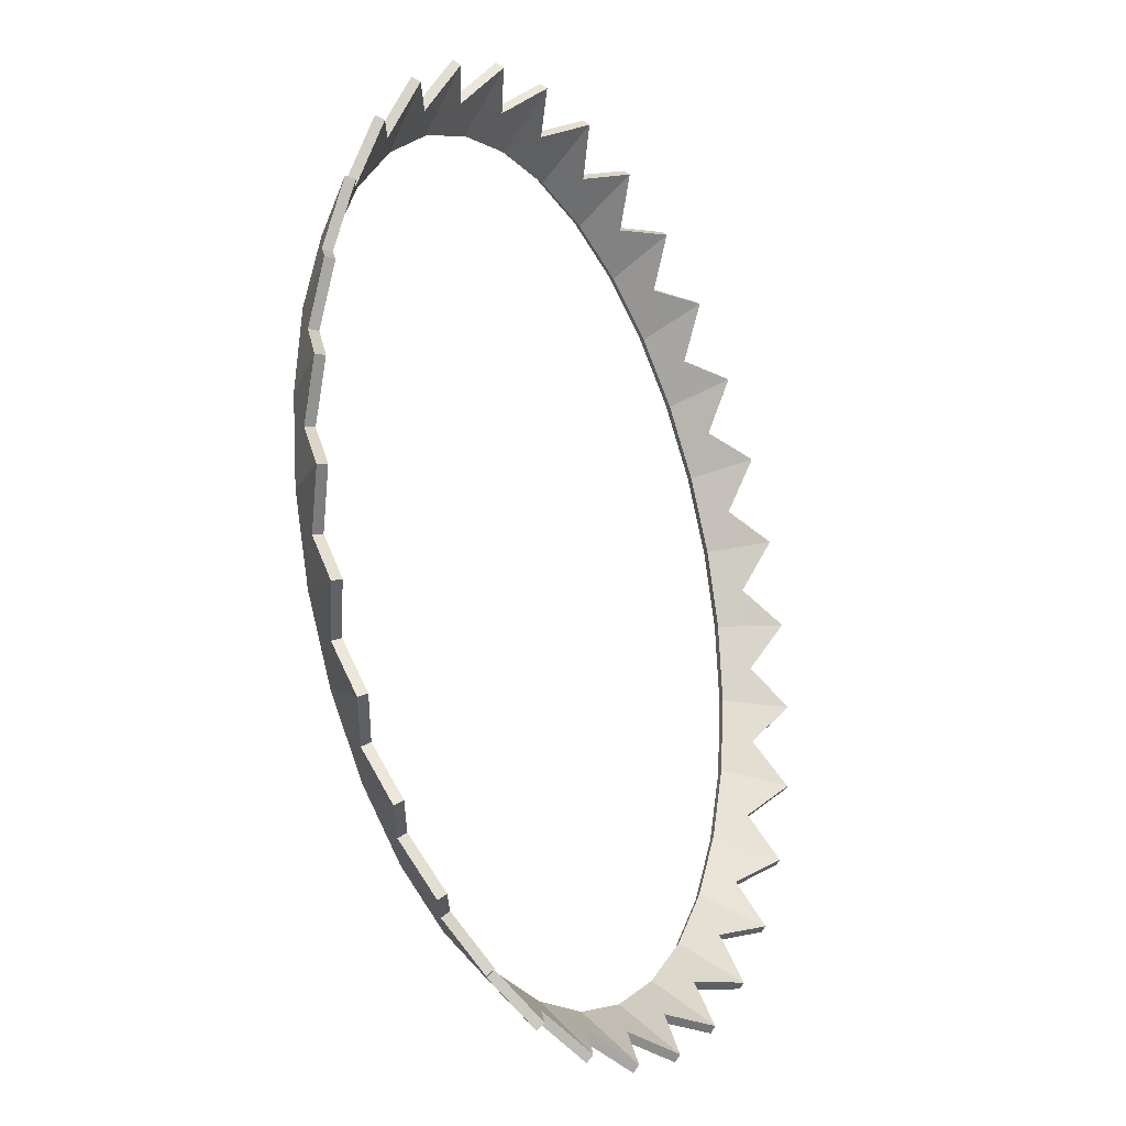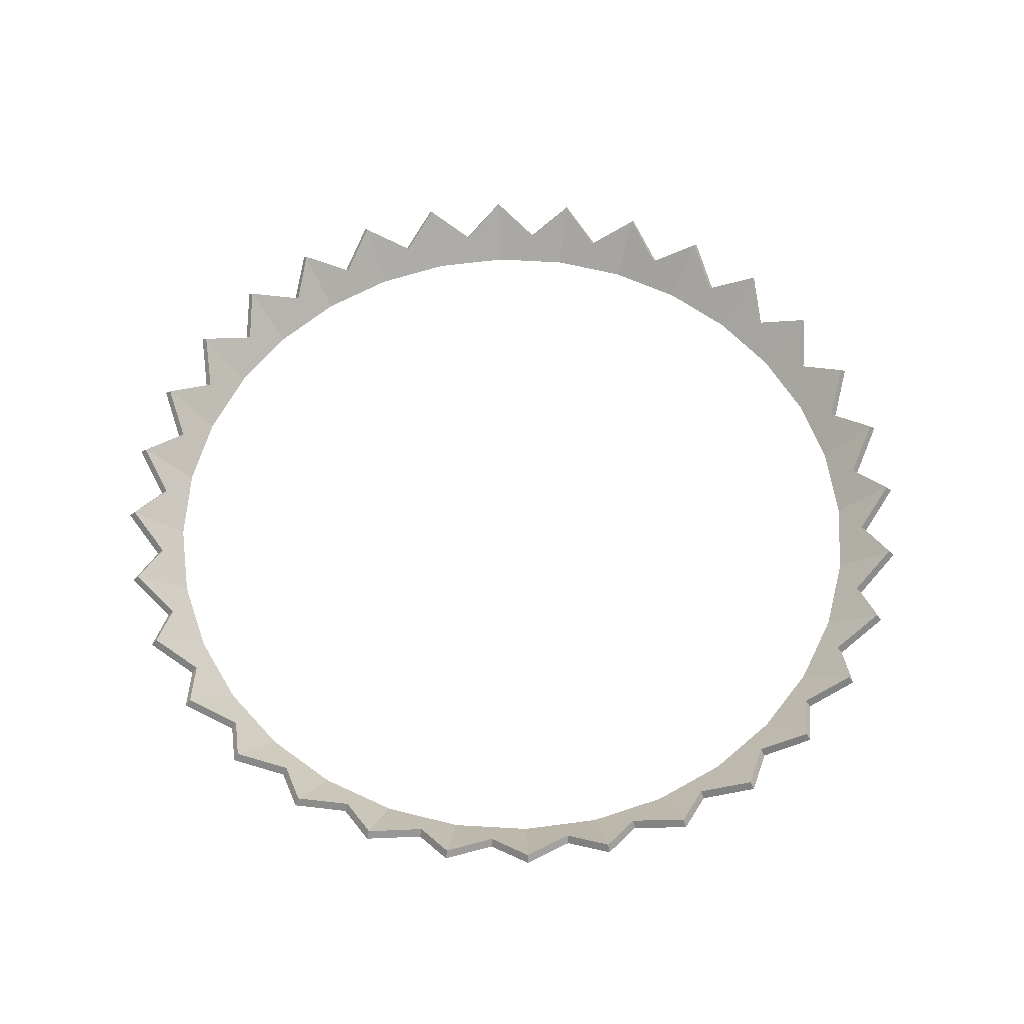
<metadata>
{"format":"obj","ext":"obj","renderer":"f3d","projection":"perspective","resolution":1024,"background":"white","views":[{"elev":-22.6,"azim":117.3,"up":"+Z"},{"elev":59.4,"azim":20.3,"up":"+Y"}]}
</metadata>
<code>
o Circle.001
v -1.8 0.2 0
v 1.663 0.2 -0.6888
v 0 0 -1.6
v -0.3121 0 -1.569
v -0.6123 0 -1.478
v -0.8889 0 -1.33
v -1.131 0 -1.131
v -1.33 0 -0.8889
v -1.478 0 -0.6123
v -1.569 0 -0.3121
v -1.6 0 0
v -1.569 0 0.3121
v -1.478 0 0.6123
v -1.33 0 0.8889
v -1.131 0 1.131
v -0.8889 0 1.33
v -0.6123 0 1.478
v -0.3121 0 1.569
v 0 0 1.6
v 0.3121 0 1.569
v 0.6123 0 1.478
v 0.8889 0 1.33
v 1.131 0 1.131
v 1.33 0 0.8889
v 1.478 0 0.6123
v 1.569 0 0.3121
v 1.6 0 0
v 1.569 0 -0.3121
v 1.478 0 -0.6123
v 1.33 0 -0.8889
v 1.131 0 -1.131
v 0.8889 0 -1.33
v 0.6123 0 -1.478
v 0.3121 0 -1.569
v -0.3302 0.09236 -1.66
v -0.6476 0.09236 -1.564
v -0.9402 0.09236 -1.407
v -1.197 0.09236 -1.197
v -1.407 0.09236 -0.9402
v -1.564 0.09236 -0.6476
v -1.66 0.09236 -0.3302
v -1.692 0.09236 0
v -1.66 0.09236 0.3302
v -1.564 0.09236 0.6476
v -1.407 0.09236 0.9402
v -1.197 0.09236 1.197
v -0.9402 0.09236 1.407
v -0.6476 0.09236 1.564
v -0.3302 0.09236 1.66
v 0 0.09236 1.692
v 0.3302 0.09236 1.66
v 0.6476 0.09236 1.564
v 0.9402 0.09236 1.407
v 1.197 0.09236 1.197
v 1.407 0.09236 0.9402
v 1.564 0.09236 0.6476
v 1.66 0.09236 0.3302
v 1.692 0.09236 0
v 1.66 0.09236 -0.3302
v 1.564 0.09236 -0.6476
v 1.407 0.09236 -0.9402
v 1.197 0.09236 -1.197
v 0.9402 0.09236 -1.407
v 0.6476 0.09236 -1.564
v 0.3302 0.09236 -1.66
v 0 0.09236 -1.692
v -0.4838 0.09236 -1.613
v 1.483 0.09236 -0.7979
v -0.7916 0.09236 1.487
v 1.609 0.09236 -0.4992
v -1.077 0.09236 1.295
v 1.676 0.09236 -0.1666
v -1.305 0.09236 1.064
v 1.676 0.09236 0.167
v -1.492 0.09236 0.7821
v 1.615 0.09236 0.4792
v -1.616 0.09236 0.4744
v 1.492 0.09236 0.7824
v -1.678 0.09236 0.1487
v 1.299 0.09236 1.072
v -1.676 0.09236 -0.1688
v -0.1696 0.09236 -1.676
v 1.059 0.09236 1.31
v -1.608 0.09236 -0.5025
v 0.1662 0.09236 -1.676
v 0.8079 0.09236 1.478
v -1.475 0.09236 -0.8135
v 0.4931 0.09236 -1.61
v 0.5002 0.09236 1.608
v -1.302 0.09236 -1.068
v 0.7904 0.09236 -1.487
v 0.1906 0.09236 1.674
v -1.061 0.09236 -1.308
v 1.066 0.09236 -1.304
v -0.1622 0.09236 1.676
v -0.794 0.09236 -1.485
v 1.295 0.09236 -1.077
v -0.4874 0.09236 1.612
v -0.1696 0.09236 -1.676
v -0.1696 0.09236 -1.676
v 0 0.09236 -1.692
v 0.1662 0.09236 -1.676
v 0.1662 0.09236 -1.676
v 0.3302 0.09236 -1.66
v 0.4931 0.09236 -1.61
v 0.4931 0.09236 -1.61
v 0.6476 0.09236 -1.564
v 0.7904 0.09236 -1.487
v 0.7904 0.09236 -1.487
v 0.9402 0.09236 -1.407
v 1.066 0.09236 -1.304
v 1.066 0.09236 -1.304
v 1.197 0.09236 -1.197
v 1.295 0.09236 -1.077
v 1.295 0.09236 -1.077
v 1.407 0.09236 -0.9402
v 1.483 0.09236 -0.7979
v 1.483 0.09236 -0.7979
v 1.564 0.09236 -0.6476
v 1.609 0.09236 -0.4992
v 1.609 0.09236 -0.4992
v 1.66 0.09236 -0.3302
v 1.676 0.09236 -0.1666
v 1.676 0.09236 -0.1666
v 1.692 0.09236 0
v 1.676 0.09236 0.167
v 1.676 0.09236 0.167
v 1.66 0.09236 0.3302
v 1.615 0.09236 0.4792
v 1.615 0.09236 0.4792
v 1.564 0.09236 0.6476
v 1.492 0.09236 0.7824
v 1.492 0.09236 0.7824
v 1.407 0.09236 0.9402
v 1.299 0.09236 1.072
v 1.299 0.09236 1.072
v 1.197 0.09236 1.197
v 1.059 0.09236 1.31
v 1.059 0.09236 1.31
v 0.9402 0.09236 1.407
v 0.8079 0.09236 1.478
v 0.8079 0.09236 1.478
v 0.6476 0.09236 1.564
v 0.5002 0.09236 1.608
v 0.5002 0.09236 1.608
v 0.3302 0.09236 1.66
v 0.1906 0.09236 1.674
v 0.1906 0.09236 1.674
v 0 0.09236 1.692
v -0.1622 0.09236 1.676
v -0.1622 0.09236 1.676
v -0.3302 0.09236 1.66
v -0.4874 0.09236 1.612
v -0.4874 0.09236 1.612
v -0.6476 0.09236 1.564
v -0.7916 0.09236 1.487
v -0.7916 0.09236 1.487
v -0.9402 0.09236 1.407
v -1.077 0.09236 1.295
v -1.077 0.09236 1.295
v -1.197 0.09236 1.197
v -1.305 0.09236 1.064
v -1.305 0.09236 1.064
v -1.407 0.09236 0.9402
v -1.492 0.09236 0.7821
v -1.492 0.09236 0.7821
v -1.564 0.09236 0.6476
v -1.616 0.09236 0.4744
v -1.616 0.09236 0.4744
v -1.66 0.09236 0.3302
v -1.678 0.09236 0.1487
v -1.678 0.09236 0.1487
v -1.692 0.09236 0
v -1.676 0.09236 -0.1688
v -1.676 0.09236 -0.1688
v -1.66 0.09236 -0.3302
v -1.608 0.09236 -0.5025
v -1.608 0.09236 -0.5025
v -1.564 0.09236 -0.6476
v -1.475 0.09236 -0.8135
v -1.475 0.09236 -0.8135
v -1.407 0.09236 -0.9402
v -1.302 0.09236 -1.068
v -1.302 0.09236 -1.068
v -1.197 0.09236 -1.197
v -1.061 0.09236 -1.308
v -1.061 0.09236 -1.308
v -0.9402 0.09236 -1.407
v -0.794 0.09236 -1.485
v -0.794 0.09236 -1.485
v -0.6476 0.09236 -1.564
v -0.4838 0.09236 -1.613
v -0.4838 0.09236 -1.613
v -0.3302 0.09236 -1.66
v 1.497 0.2 -1
v -1.765 0.2 0.3512
v 1.273 0.2 -1.273
v -1.663 0.2 0.6888
v 1 0.2 -1.497
v -1.497 0.2 1
v 0.6888 0.2 -1.663
v -1.273 0.2 1.273
v 0.3512 0.2 -1.765
v -1 0.2 1.497
v 0 0.2 -1.8
v -0.6888 0.2 1.663
v -0.3512 0.2 -1.765
v -0.3512 0.2 1.765
v 0 0.2 1.8
v 0.3512 0.2 1.765
v 0.6888 0.2 1.663
v 1 0.2 1.497
v 1.273 0.2 1.273
v -0.6888 0.2 -1.663
v 1.497 0.2 1
v -1 0.2 -1.497
v 1.663 0.2 0.6888
v -1.273 0.2 -1.273
v 1.765 0.2 0.3512
v -1.497 0.2 -1
v 1.8 0.2 0
v -1.663 0.2 -0.6888
v 1.765 0.2 -0.3512
v -1.765 0.2 -0.3512
v -1.775 0.2255 9.6e-05
v 1.639 0.2255 -0.679
v 0 0.02546 -1.575
v -0.3072 0.02546 -1.544
v -0.6026 0.02546 -1.455
v -0.8748 0.02546 -1.309
v -1.113 0.02546 -1.113
v -1.309 0.02546 -0.8748
v -1.455 0.02546 -0.6026
v -1.544 0.02546 -0.3072
v -1.575 0.02546 0
v -1.544 0.02546 0.3072
v -1.455 0.02546 0.6026
v -1.309 0.02546 0.8748
v -1.113 0.02546 1.113
v -0.8748 0.02546 1.309
v -0.6026 0.02546 1.455
v -0.3072 0.02546 1.544
v 0 0.02546 1.575
v 0.3072 0.02546 1.544
v 0.6026 0.02546 1.455
v 0.8748 0.02546 1.309
v 1.113 0.02546 1.113
v 1.309 0.02546 0.8748
v 1.455 0.02546 0.6026
v 1.544 0.02546 0.3072
v 1.575 0.02546 0
v 1.544 0.02546 -0.3072
v 1.455 0.02546 -0.6026
v 1.309 0.02546 -0.8748
v 1.113 0.02546 -1.113
v 0.8748 0.02546 -1.309
v 0.6026 0.02546 -1.455
v 0.3072 0.02546 -1.544
v -0.3252 0.1178 -1.635
v -0.6379 0.1178 -1.54
v -0.9261 0.1178 -1.386
v -1.179 0.1178 -1.179
v -1.386 0.1178 -0.9261
v -1.54 0.1178 -0.6379
v -1.635 0.1178 -0.3252
v -1.667 0.1178 0
v -1.635 0.1178 0.3252
v -1.54 0.1178 0.6379
v -1.386 0.1178 0.9261
v -1.179 0.1178 1.179
v -0.9261 0.1178 1.386
v -0.6379 0.1178 1.54
v -0.3252 0.1178 1.635
v 0 0.1178 1.667
v 0.3252 0.1178 1.635
v 0.6379 0.1178 1.54
v 0.9261 0.1178 1.386
v 1.179 0.1178 1.179
v 1.386 0.1178 0.9261
v 1.54 0.1178 0.6379
v 1.635 0.1178 0.3252
v 1.667 0.1178 -0
v 1.635 0.1178 -0.3252
v 1.54 0.1178 -0.6379
v 1.386 0.1178 -0.9261
v 1.179 0.1178 -1.179
v 0.9261 0.1178 -1.386
v 0.6379 0.1178 -1.54
v 0.3252 0.1178 -1.635
v 0 0.1178 -1.667
v -0.4764 0.1178 -1.589
v 1.461 0.1178 -0.7859
v -0.7796 0.1178 1.464
v 1.584 0.1178 -0.4918
v -1.06 0.1178 1.275
v 1.651 0.1178 -0.1641
v -1.286 0.1178 1.048
v 1.651 0.1178 0.1645
v -1.469 0.1178 0.7701
v 1.59 0.1178 0.4718
v -1.592 0.1178 0.467
v 1.469 0.1178 0.7703
v -1.652 0.1178 0.1462
v 1.28 0.1178 1.055
v -1.65 0.1178 -0.1662
v -0.1671 0.1178 -1.65
v 1.042 0.1178 1.29
v -1.583 0.1178 -0.4951
v 0.1637 0.1178 -1.651
v 0.7959 0.1178 1.455
v -1.452 0.1178 -0.8015
v 0.4857 0.1178 -1.586
v 0.4928 0.1178 1.584
v -1.282 0.1178 -1.052
v 0.7784 0.1178 -1.465
v 0.1881 0.1178 1.648
v -1.045 0.1178 -1.288
v 1.05 0.1178 -1.284
v -0.1597 0.1178 1.651
v -0.782 0.1178 -1.463
v 1.275 0.1178 -1.061
v -0.48 0.1178 1.588
v -0.1671 0.1178 -1.65
v -0.1671 0.1178 -1.65
v -0 0.1178 -1.667
v 0.1637 0.1178 -1.651
v 0.1637 0.1178 -1.651
v 0.3252 0.1178 -1.635
v 0.4857 0.1178 -1.586
v 0.4857 0.1178 -1.586
v 0.6379 0.1178 -1.54
v 0.7784 0.1178 -1.465
v 0.7784 0.1178 -1.465
v 0.9261 0.1178 -1.386
v 1.05 0.1178 -1.284
v 1.05 0.1178 -1.284
v 1.179 0.1178 -1.179
v 1.275 0.1178 -1.061
v 1.275 0.1178 -1.061
v 1.386 0.1178 -0.9261
v 1.461 0.1178 -0.7859
v 1.461 0.1178 -0.7859
v 1.54 0.1178 -0.6379
v 1.584 0.1178 -0.4918
v 1.584 0.1178 -0.4918
v 1.635 0.1178 -0.3252
v 1.651 0.1178 -0.1641
v 1.651 0.1178 -0.1641
v 1.667 0.1178 0
v 1.651 0.1178 0.1645
v 1.651 0.1178 0.1645
v 1.635 0.1178 0.3252
v 1.59 0.1178 0.4718
v 1.59 0.1178 0.4718
v 1.54 0.1178 0.6379
v 1.469 0.1178 0.7703
v 1.469 0.1178 0.7703
v 1.386 0.1178 0.9261
v 1.28 0.1178 1.055
v 1.28 0.1178 1.055
v 1.179 0.1178 1.179
v 1.042 0.1178 1.29
v 1.042 0.1178 1.29
v 0.9261 0.1178 1.386
v 0.7959 0.1178 1.455
v 0.7959 0.1178 1.455
v 0.6379 0.1178 1.54
v 0.4928 0.1178 1.584
v 0.4928 0.1178 1.584
v 0.3252 0.1178 1.635
v 0.1881 0.1178 1.648
v 0.1881 0.1178 1.648
v 0 0.1178 1.667
v -0.1597 0.1178 1.651
v -0.1597 0.1178 1.651
v -0.3252 0.1178 1.635
v -0.48 0.1178 1.588
v -0.48 0.1178 1.588
v -0.6379 0.1178 1.54
v -0.7796 0.1178 1.464
v -0.7796 0.1178 1.464
v -0.9261 0.1178 1.386
v -1.06 0.1178 1.275
v -1.06 0.1178 1.275
v -1.179 0.1178 1.179
v -1.286 0.1178 1.048
v -1.286 0.1178 1.048
v -1.386 0.1178 0.9261
v -1.469 0.1178 0.7701
v -1.469 0.1178 0.7701
v -1.54 0.1178 0.6379
v -1.592 0.1178 0.467
v -1.592 0.1178 0.467
v -1.635 0.1178 0.3252
v -1.652 0.1178 0.1462
v -1.652 0.1178 0.1462
v -1.667 0.1178 -0
v -1.65 0.1178 -0.1662
v -1.65 0.1178 -0.1662
v -1.635 0.1178 -0.3252
v -1.583 0.1178 -0.4951
v -1.583 0.1178 -0.4951
v -1.54 0.1178 -0.6379
v -1.452 0.1178 -0.8015
v -1.452 0.1178 -0.8015
v -1.386 0.1178 -0.9261
v -1.282 0.1178 -1.052
v -1.282 0.1178 -1.052
v -1.179 0.1178 -1.179
v -1.045 0.1178 -1.288
v -1.045 0.1178 -1.288
v -0.9261 0.1178 -1.386
v -0.782 0.1178 -1.463
v -0.782 0.1178 -1.463
v -0.6379 0.1178 -1.54
v -0.4764 0.1178 -1.589
v -0.4764 0.1178 -1.589
v -0.3252 0.1178 -1.635
v 1.476 0.2255 -0.9858
v -1.74 0.2255 0.3463
v 1.255 0.2255 -1.255
v -1.639 0.2255 0.6792
v 0.9859 0.2255 -1.475
v -1.475 0.2255 0.986
v 0.6791 0.2255 -1.639
v -1.255 0.2255 1.255
v 0.3462 0.2255 -1.74
v -0.9859 0.2255 1.475
v 1.5e-05 0.2255 -1.775
v -0.6791 0.2255 1.639
v -0.3462 0.2255 -1.74
v -0.3462 0.2255 1.74
v -0.000114 0.2255 1.775
v 0.346 0.2255 1.74
v 0.679 0.2255 1.64
v 0.9859 0.2255 1.475
v 1.255 0.2255 1.255
v -0.6791 0.2255 -1.639
v 1.475 0.2255 0.9859
v -0.9859 0.2255 -1.475
v 1.639 0.2255 0.6792
v -1.255 0.2255 -1.255
v 1.74 0.2255 0.3462
v -1.476 0.2255 -0.9858
v 1.775 0.2255 -2e-06
v -1.64 0.2255 -0.6789
v 1.74 0.2255 -0.3461
v -1.74 0.2255 -0.3461
f 194 193 207
f 191 190 214
f 188 187 216
f 185 184 218
f 182 181 220
f 179 178 222
f 176 175 224
f 173 172 1
f 170 169 196
f 167 166 198
f 164 163 200
f 161 160 202
f 158 157 204
f 155 154 206
f 152 151 208
f 149 148 209
f 146 145 210
f 143 142 211
f 140 139 212
f 137 136 213
f 134 133 215
f 131 130 217
f 128 127 219
f 125 124 221
f 122 121 223
f 119 118 2
f 116 115 195
f 113 112 197
f 110 109 199
f 107 106 201
f 104 103 203
f 101 100 205
f 3 4 35 99 66
f 34 3 66 102 65
f 33 34 65 105 64
f 32 33 64 108 63
f 31 32 63 111 62
f 30 31 62 114 61
f 29 30 61 117 60
f 28 29 60 120 59
f 27 28 59 123 58
f 26 27 58 126 57
f 25 26 57 129 56
f 24 25 56 132 55
f 23 24 55 135 54
f 22 23 54 138 53
f 21 22 53 141 52
f 20 21 52 144 51
f 19 20 51 147 50
f 18 19 50 150 49
f 17 18 49 153 48
f 16 17 48 156 47
f 15 16 47 159 46
f 14 15 46 162 45
f 13 14 45 165 44
f 12 13 44 168 43
f 11 12 43 171 42
f 10 11 42 174 41
f 9 10 41 177 40
f 8 9 40 180 39
f 7 8 39 183 38
f 6 7 38 186 37
f 5 6 37 189 36
f 4 5 36 192 35
f 195 68 116
f 196 79 170
f 197 97 113
f 198 77 167
f 199 94 110
f 200 75 164
f 201 91 107
f 202 73 161
f 203 88 104
f 204 71 158
f 205 85 101
f 206 69 155
f 207 82 194
f 208 98 152
f 209 95 149
f 210 92 146
f 211 89 143
f 212 86 140
f 213 83 137
f 214 67 191
f 215 80 134
f 216 96 188
f 217 78 131
f 218 93 185
f 219 76 128
f 220 90 182
f 221 74 125
f 222 87 179
f 223 72 122
f 224 84 176
f 2 70 119
f 1 81 173
f 418 431 417
f 415 438 414
f 412 440 411
f 409 442 408
f 406 444 405
f 403 446 402
f 400 448 399
f 397 225 396
f 394 420 393
f 391 422 390
f 388 424 387
f 385 426 384
f 382 428 381
f 379 430 378
f 376 432 375
f 373 433 372
f 370 434 369
f 367 435 366
f 364 436 363
f 361 437 360
f 358 439 357
f 355 441 354
f 352 443 351
f 349 445 348
f 346 447 345
f 343 226 342
f 340 419 339
f 337 421 336
f 334 423 333
f 331 425 330
f 328 427 327
f 325 429 324
f 227 290 323 259 228
f 258 289 326 290 227
f 257 288 329 289 258
f 256 287 332 288 257
f 255 286 335 287 256
f 254 285 338 286 255
f 253 284 341 285 254
f 252 283 344 284 253
f 251 282 347 283 252
f 250 281 350 282 251
f 249 280 353 281 250
f 248 279 356 280 249
f 247 278 359 279 248
f 246 277 362 278 247
f 245 276 365 277 246
f 244 275 368 276 245
f 243 274 371 275 244
f 242 273 374 274 243
f 241 272 377 273 242
f 240 271 380 272 241
f 239 270 383 271 240
f 238 269 386 270 239
f 237 268 389 269 238
f 236 267 392 268 237
f 235 266 395 267 236
f 234 265 398 266 235
f 233 264 401 265 234
f 232 263 404 264 233
f 231 262 407 263 232
f 230 261 410 262 231
f 229 260 413 261 230
f 228 259 416 260 229
f 419 340 292
f 420 394 303
f 421 337 321
f 422 391 301
f 423 334 318
f 424 388 299
f 425 331 315
f 426 385 297
f 427 328 312
f 428 382 295
f 429 325 309
f 430 379 293
f 431 418 306
f 432 376 322
f 433 373 319
f 434 370 316
f 435 367 313
f 436 364 310
f 437 361 307
f 438 415 291
f 439 358 304
f 440 412 320
f 441 355 302
f 442 409 317
f 443 352 300
f 444 406 314
f 445 349 298
f 446 403 311
f 447 346 296
f 448 400 308
f 226 343 294
f 225 397 305
f 4 3 227 228
f 5 4 228 229
f 6 5 229 230
f 7 6 230 231
f 8 7 231 232
f 9 8 232 233
f 10 9 233 234
f 11 10 234 235
f 12 11 235 236
f 13 12 236 237
f 14 13 237 238
f 15 14 238 239
f 16 15 239 240
f 17 16 240 241
f 18 17 241 242
f 19 18 242 243
f 20 19 243 244
f 21 20 244 245
f 22 21 245 246
f 23 22 246 247
f 24 23 247 248
f 25 24 248 249
f 26 25 249 250
f 27 26 250 251
f 28 27 251 252
f 29 28 252 253
f 30 29 253 254
f 31 30 254 255
f 32 31 255 256
f 33 32 256 257
f 34 33 257 258
f 3 34 258 227
f 66 99 323 290
f 65 102 326 289
f 64 105 329 288
f 63 108 332 287
f 62 111 335 286
f 61 114 338 285
f 60 117 341 284
f 59 120 344 283
f 58 123 347 282
f 57 126 350 281
f 56 129 353 280
f 55 132 356 279
f 54 135 359 278
f 53 138 362 277
f 52 141 365 276
f 51 144 368 275
f 50 147 371 274
f 49 150 374 273
f 48 153 377 272
f 47 156 380 271
f 46 159 383 270
f 45 162 386 269
f 44 165 389 268
f 43 168 392 267
f 42 171 395 266
f 41 174 398 265
f 40 177 401 264
f 39 180 404 263
f 38 183 407 262
f 37 186 410 261
f 36 189 413 260
f 35 192 416 259
f 192 36 260 416
f 117 61 285 341
f 156 48 272 380
f 120 60 284 344
f 159 47 271 383
f 123 59 283 347
f 162 46 270 386
f 126 58 282 350
f 165 45 269 389
f 129 57 281 353
f 168 44 268 392
f 132 56 280 356
f 171 43 267 395
f 135 55 279 359
f 174 42 266 398
f 99 35 259 323
f 138 54 278 362
f 177 41 265 401
f 102 66 290 326
f 141 53 277 365
f 180 40 264 404
f 105 65 289 329
f 144 52 276 368
f 183 39 263 407
f 108 64 288 332
f 147 51 275 371
f 186 38 262 410
f 111 63 287 335
f 150 50 274 374
f 189 37 261 413
f 114 62 286 338
f 153 49 273 377
f 2 118 342 226
f 1 172 396 225
f 195 115 339 419
f 196 169 393 420
f 197 112 336 421
f 198 166 390 422
f 199 109 333 423
f 200 163 387 424
f 201 106 330 425
f 202 160 384 426
f 203 103 327 427
f 204 157 381 428
f 205 100 324 429
f 206 154 378 430
f 208 151 375 432
f 209 148 372 433
f 210 145 369 434
f 211 142 366 435
f 212 139 363 436
f 207 193 417 431
f 213 136 360 437
f 214 190 414 438
f 215 133 357 439
f 216 187 411 440
f 217 130 354 441
f 218 184 408 442
f 219 127 351 443
f 220 181 405 444
f 221 124 348 445
f 222 178 402 446
f 223 121 345 447
f 224 175 399 448
f 194 82 306 418
f 82 207 431 306
f 100 101 325 324
f 101 85 309 325
f 85 205 429 309
f 103 104 328 327
f 104 88 312 328
f 88 203 427 312
f 106 107 331 330
f 107 91 315 331
f 91 201 425 315
f 109 110 334 333
f 110 94 318 334
f 94 199 423 318
f 112 113 337 336
f 113 97 321 337
f 97 197 421 321
f 115 116 340 339
f 116 68 292 340
f 68 195 419 292
f 118 119 343 342
f 119 70 294 343
f 70 2 226 294
f 121 122 346 345
f 122 72 296 346
f 72 223 447 296
f 124 125 349 348
f 125 74 298 349
f 74 221 445 298
f 127 128 352 351
f 128 76 300 352
f 76 219 443 300
f 130 131 355 354
f 131 78 302 355
f 78 217 441 302
f 133 134 358 357
f 134 80 304 358
f 80 215 439 304
f 136 137 361 360
f 137 83 307 361
f 83 213 437 307
f 139 140 364 363
f 140 86 310 364
f 86 212 436 310
f 142 143 367 366
f 143 89 313 367
f 89 211 435 313
f 145 146 370 369
f 146 92 316 370
f 92 210 434 316
f 148 149 373 372
f 149 95 319 373
f 95 209 433 319
f 151 152 376 375
f 152 98 322 376
f 98 208 432 322
f 154 155 379 378
f 155 69 293 379
f 69 206 430 293
f 157 158 382 381
f 158 71 295 382
f 71 204 428 295
f 160 161 385 384
f 161 73 297 385
f 73 202 426 297
f 163 164 388 387
f 164 75 299 388
f 75 200 424 299
f 166 167 391 390
f 167 77 301 391
f 77 198 422 301
f 169 170 394 393
f 170 79 303 394
f 79 196 420 303
f 172 173 397 396
f 173 81 305 397
f 81 1 225 305
f 175 176 400 399
f 176 84 308 400
f 84 224 448 308
f 178 179 403 402
f 179 87 311 403
f 87 222 446 311
f 181 182 406 405
f 182 90 314 406
f 90 220 444 314
f 184 185 409 408
f 185 93 317 409
f 93 218 442 317
f 187 188 412 411
f 188 96 320 412
f 96 216 440 320
f 190 191 415 414
f 191 67 291 415
f 67 214 438 291
f 193 194 418 417

</code>
